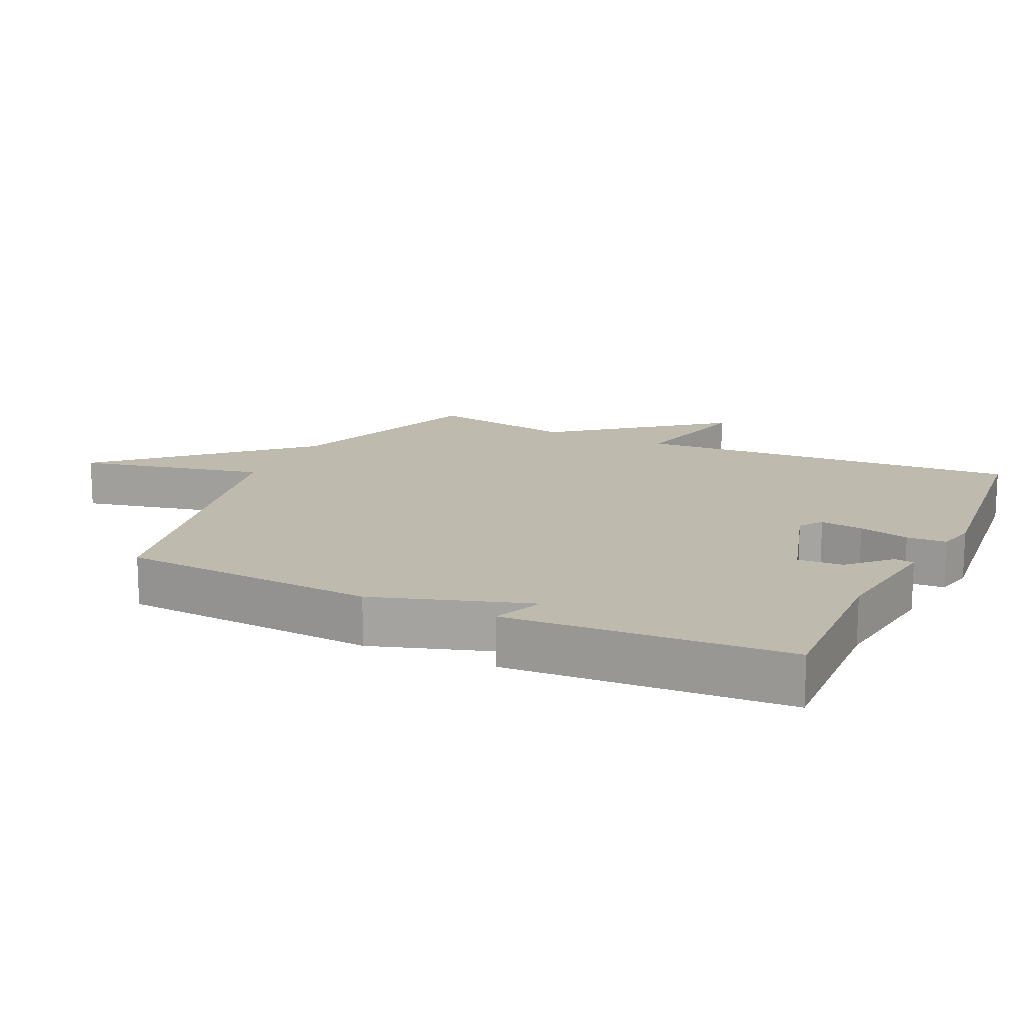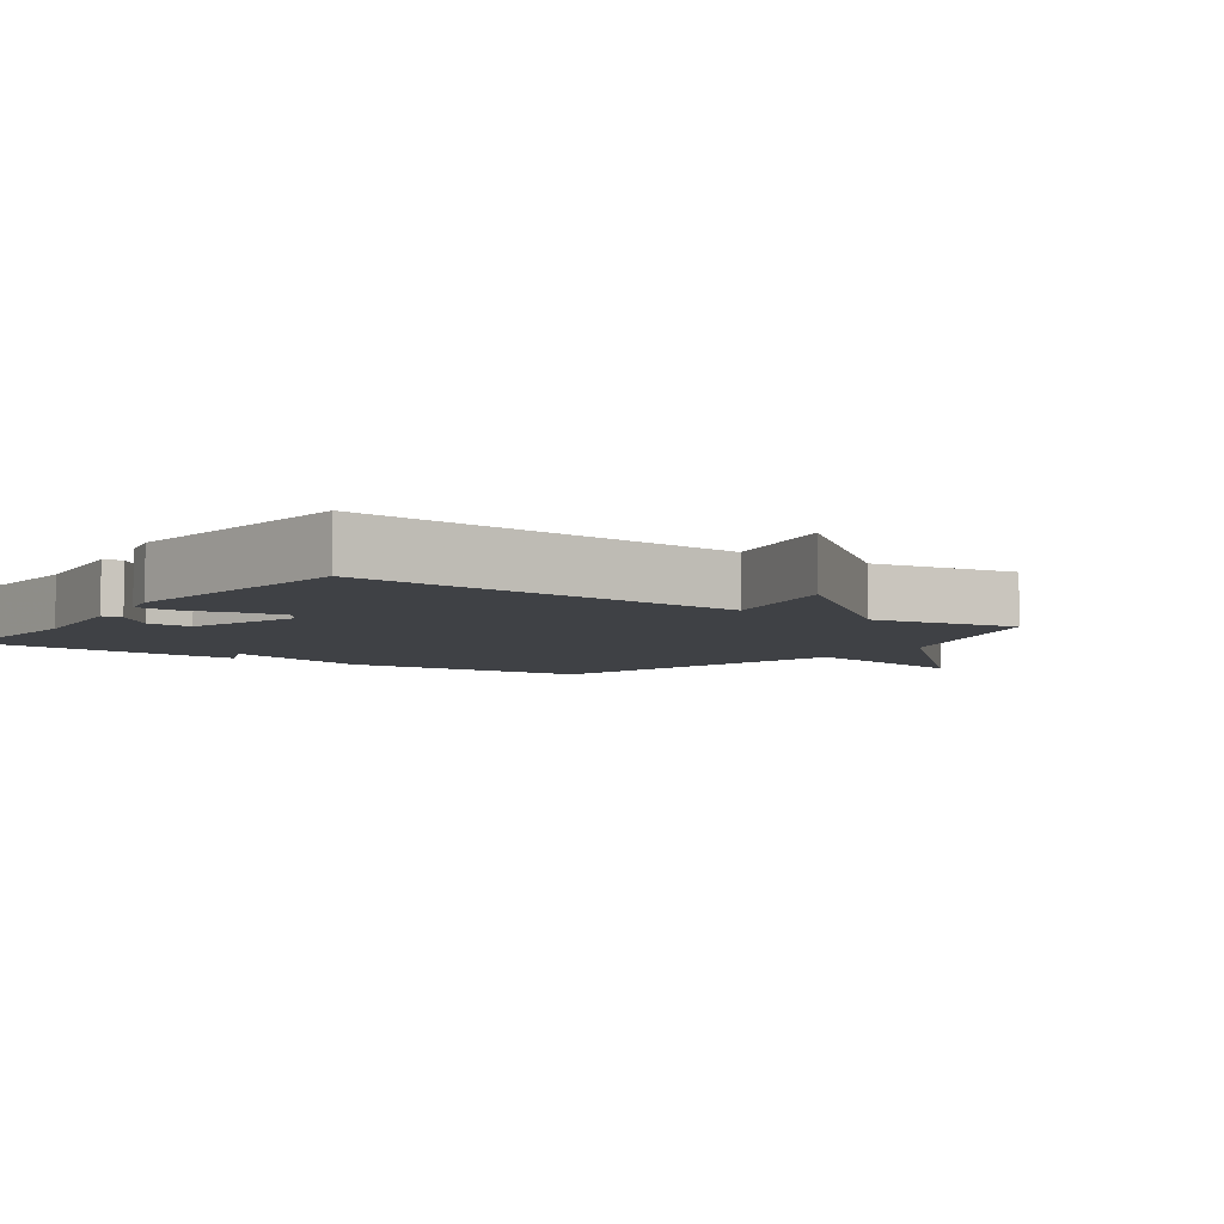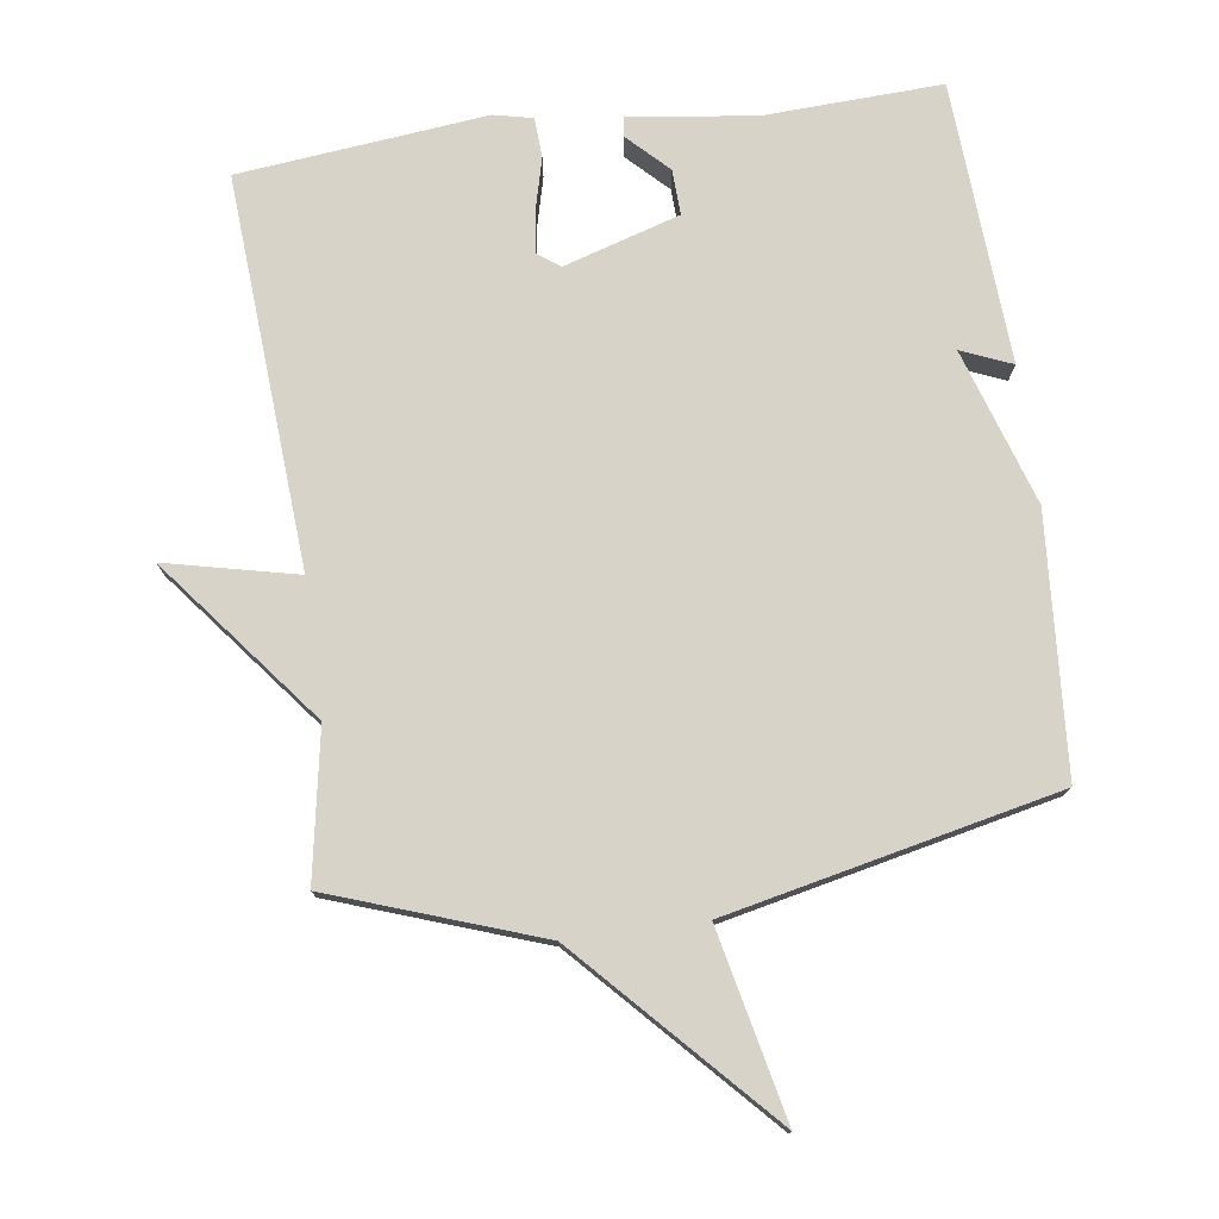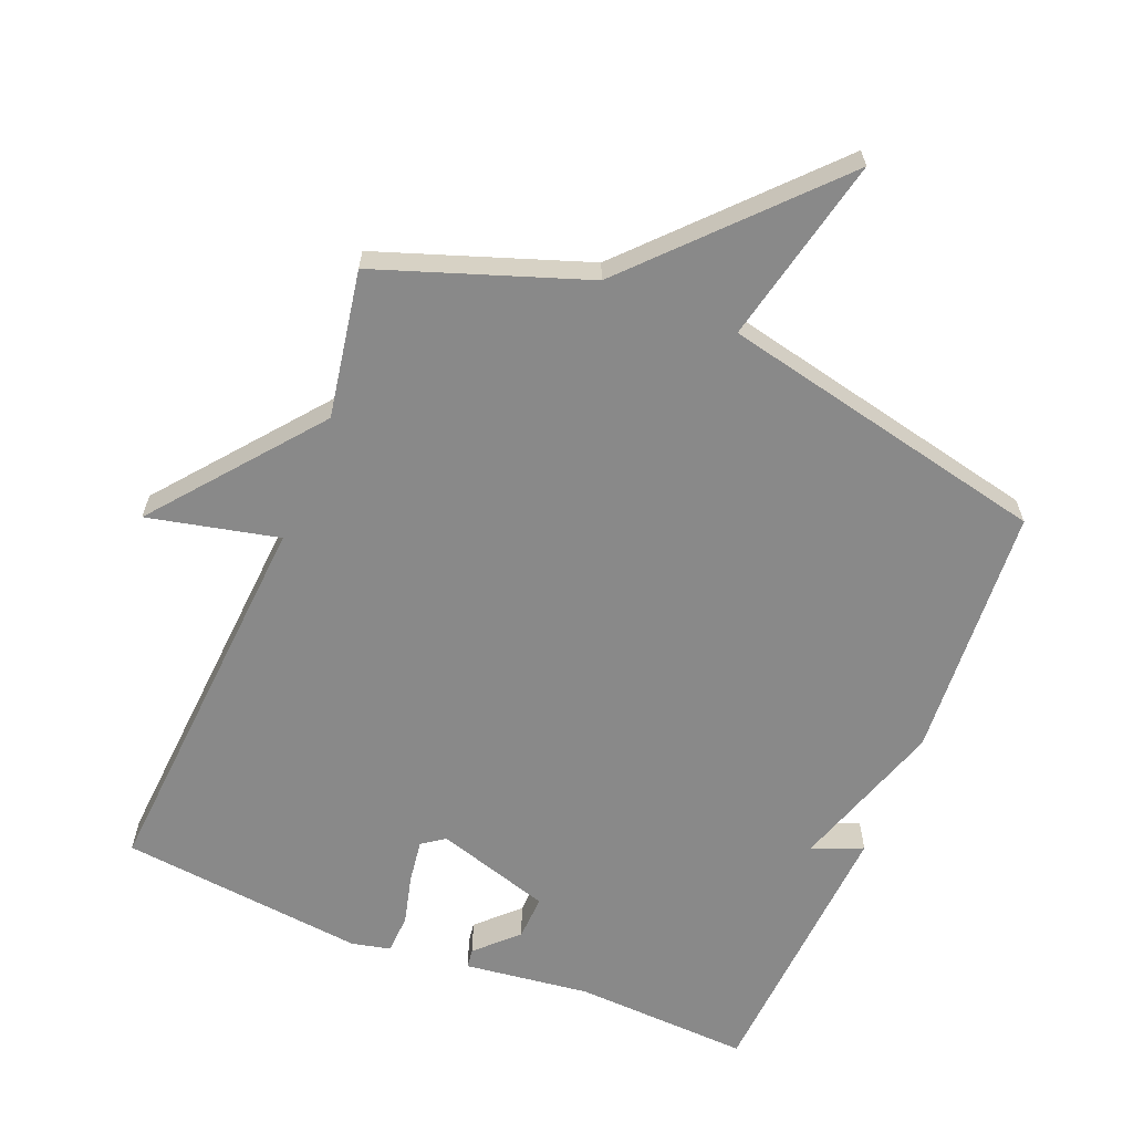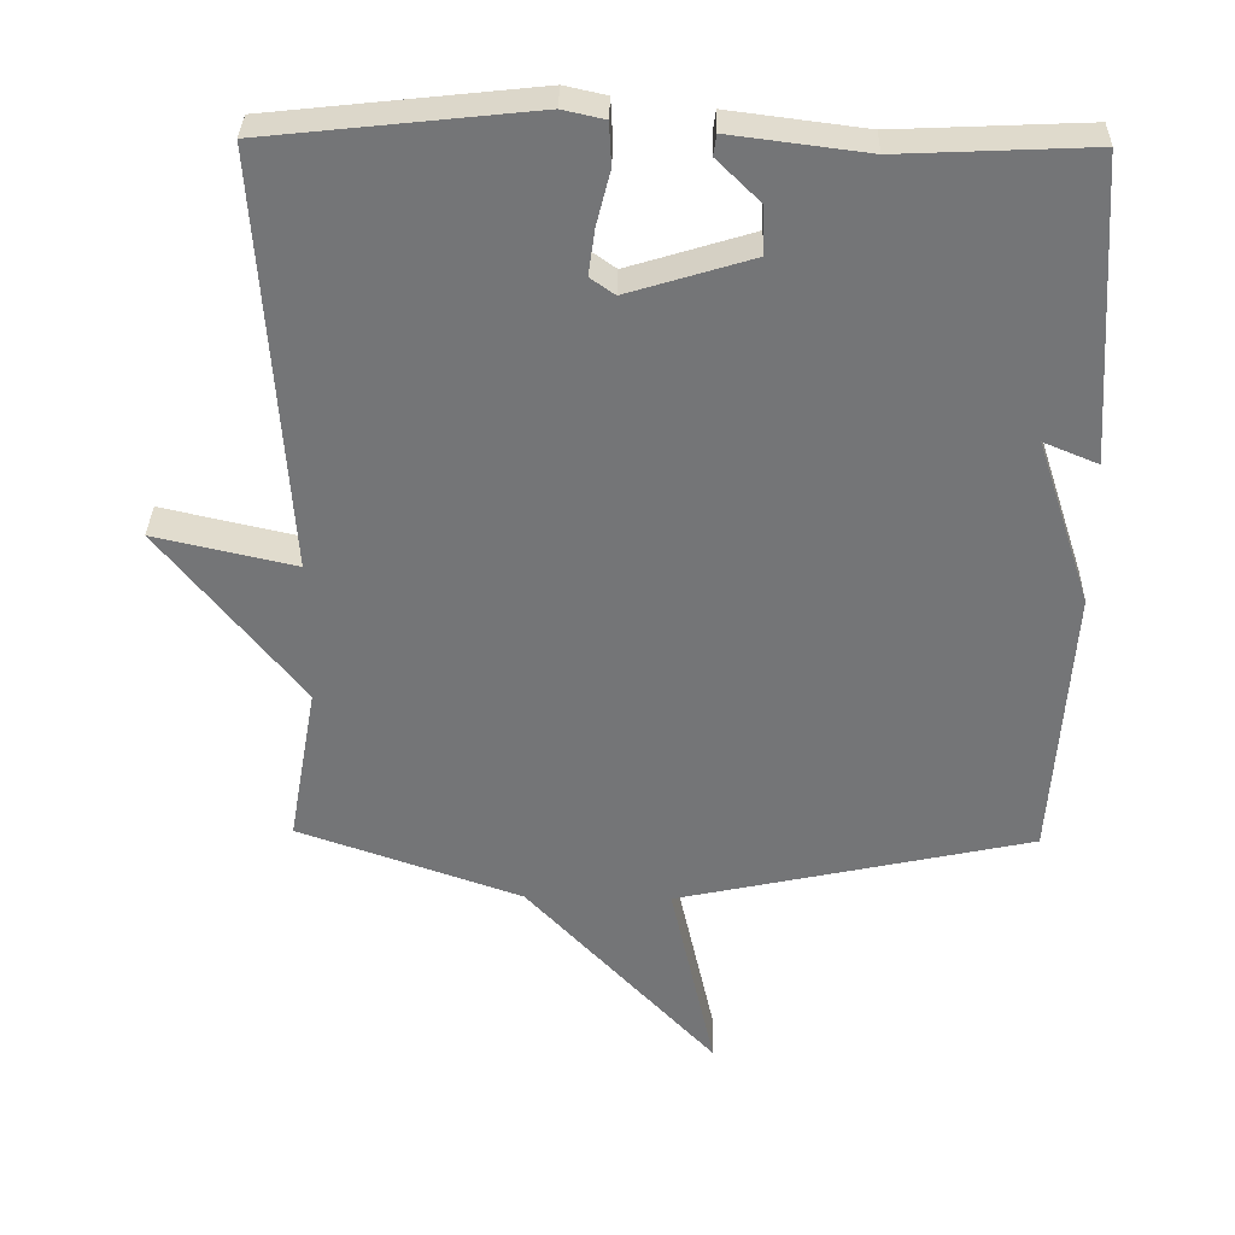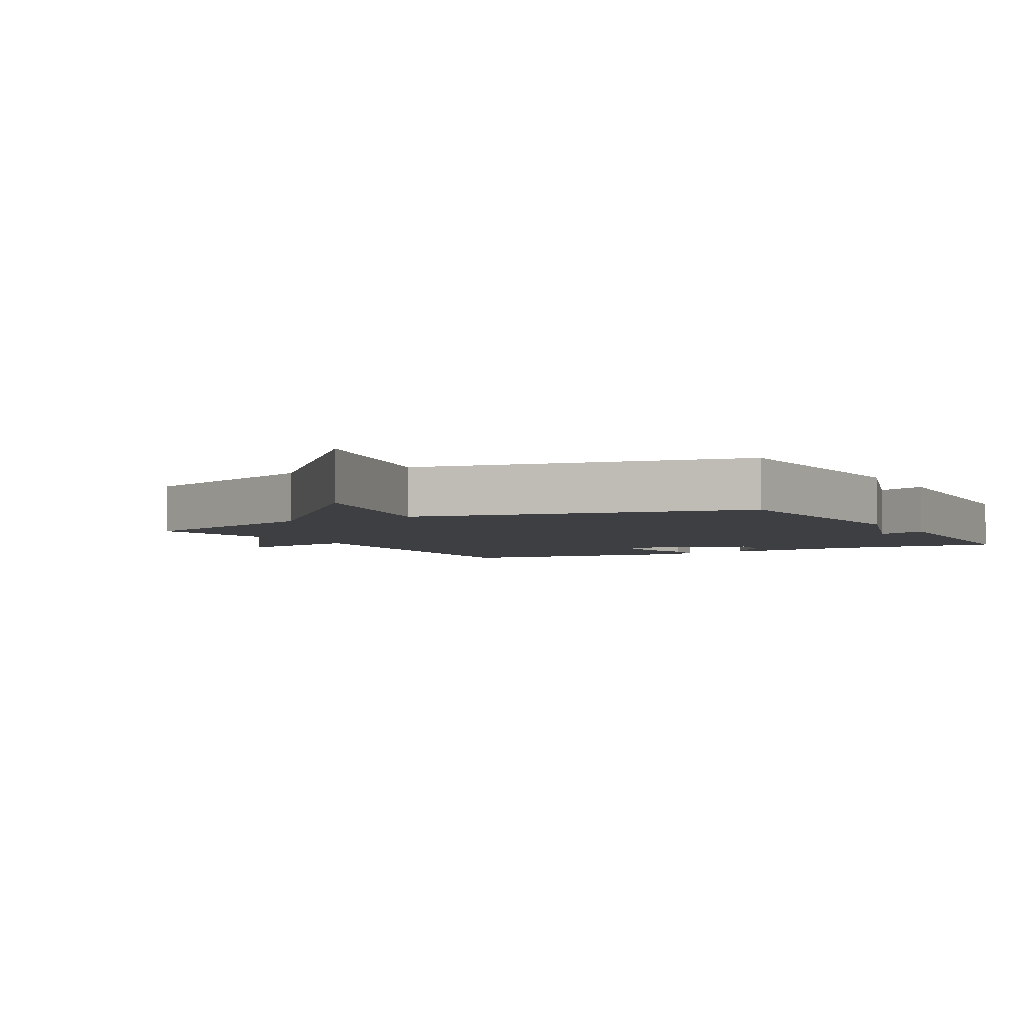
<metadata>
{"format":"obj","ext":"obj","renderer":"f3d","projection":"perspective","resolution":1024,"background":"white","views":[{"elev":15.4,"azim":-64.7,"up":"+Y"},{"elev":-5.6,"azim":54.5,"up":"+Y"},{"elev":76.5,"azim":172.2,"up":"+Y"},{"elev":-63.1,"azim":157.8,"up":"+Y"},{"elev":33.4,"azim":-178.7,"up":"+Z"},{"elev":-3.9,"azim":-150.9,"up":"+Y"}]}
</metadata>
<code>
v -0.5 0.07 0.5
v -0.237 0.07 0.488
v -0.049 0.07 0.512
v -0.045 0.07 0.483
v -0.104 0.07 0.425
v -0.107 0.07 0.358
v 0.065 0.07 0.305
v 0.099 0.07 0.329
v 0.09 0.07 0.393
v 0.071 0.07 0.468
v 0.074 0.07 0.527
v 0.132 0.07 0.54
v 0.5 0.07 0.5
v 0.461 0.07 -0.08
v 0.656 0.07 -0.036
v 0.461 0.07 -0.28
v 0.5 0.07 -0.5
v 0.191 0.07 -0.608
v -0.071 0.07 -0.887
v -0.009 0.07 -0.608
v -0.5 0.07 -0.5
v -0.526 0.07 -0.118
v -0.451 0.07 0.113
v -0.526 0.07 0.082
v -0.5 0 0.5
v -0.237 0 0.488
v -0.049 0 0.512
v -0.045 0 0.483
v -0.104 0 0.425
v -0.107 0 0.358
v 0.065 0 0.305
v 0.099 0 0.329
v 0.09 0 0.393
v 0.071 0 0.468
v 0.074 0 0.527
v 0.132 0 0.54
v 0.5 0 0.5
v 0.461 0 -0.08
v 0.656 0 -0.036
v 0.461 0 -0.28
v 0.5 0 -0.5
v 0.191 0 -0.608
v -0.071 0 -0.887
v -0.009 0 -0.608
v -0.5 0 -0.5
v -0.526 0 -0.118
v -0.451 0 0.113
v -0.526 0 0.082
f 23 24 1 2
f 22 23 2
f 21 22 2
f 20 21 2
f 18 19 20
f 18 20 2
f 17 18 2
f 16 17 2
f 14 15 16
f 12 13 14
f 11 12 14
f 10 11 14
f 9 10 14
f 8 9 14 16
f 7 8 16
f 6 7 16
f 2 3 4 5
f 2 5 6
f 2 6 16
f 26 25 48 47
f 26 47 46
f 26 46 45
f 26 45 44
f 44 43 42
f 26 44 42
f 26 42 41
f 26 41 40
f 40 39 38
f 38 37 36
f 38 36 35
f 38 35 34
f 38 34 33
f 40 38 33 32
f 40 32 31
f 40 31 30
f 29 28 27 26
f 30 29 26
f 40 30 26
f 1 25 26 2
f 2 26 27 3
f 3 27 28 4
f 4 28 29 5
f 5 29 30 6
f 6 30 31 7
f 7 31 32 8
f 8 32 33 9
f 9 33 34 10
f 10 34 35 11
f 11 35 36 12
f 12 36 37 13
f 13 37 38 14
f 14 38 39 15
f 15 39 40 16
f 16 40 41 17
f 17 41 42 18
f 18 42 43 19
f 19 43 44 20
f 20 44 45 21
f 21 45 46 22
f 22 46 47 23
f 23 47 48 24
f 24 48 25 1

</code>
